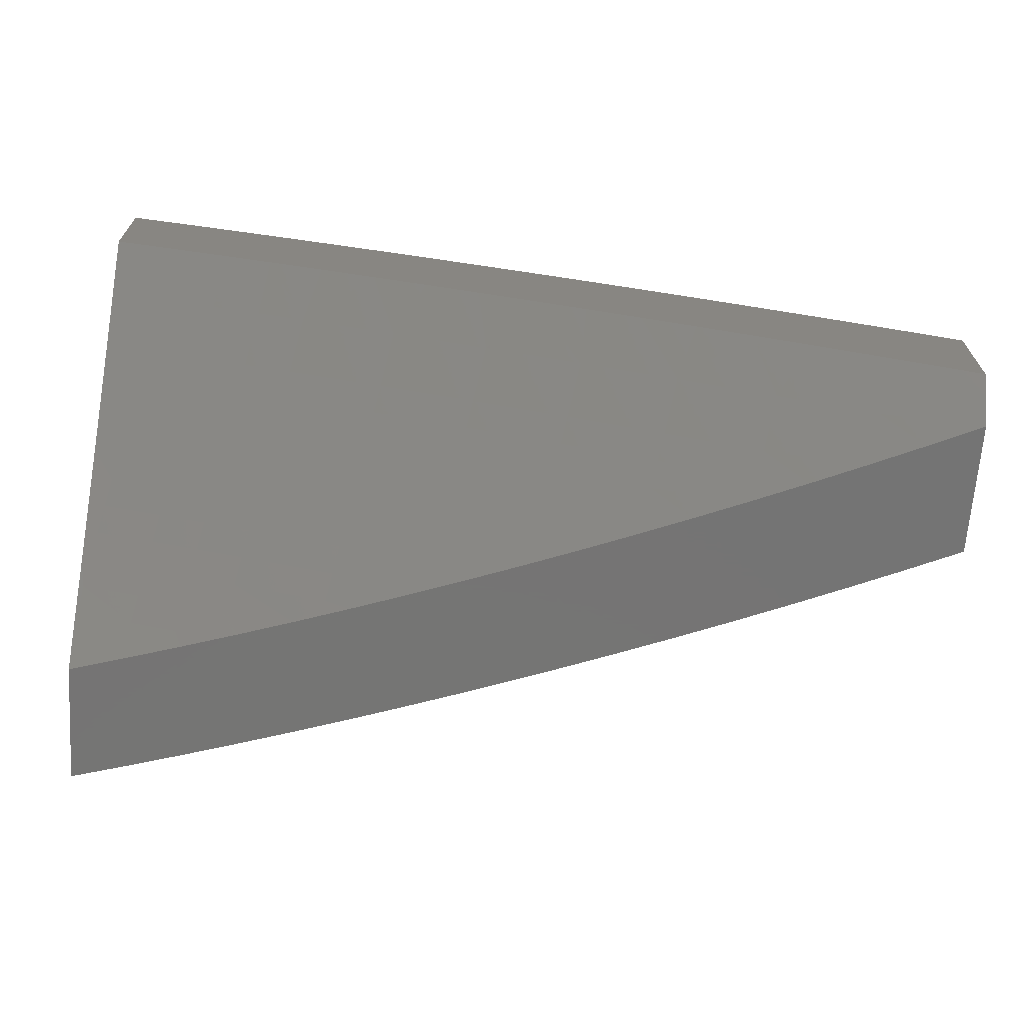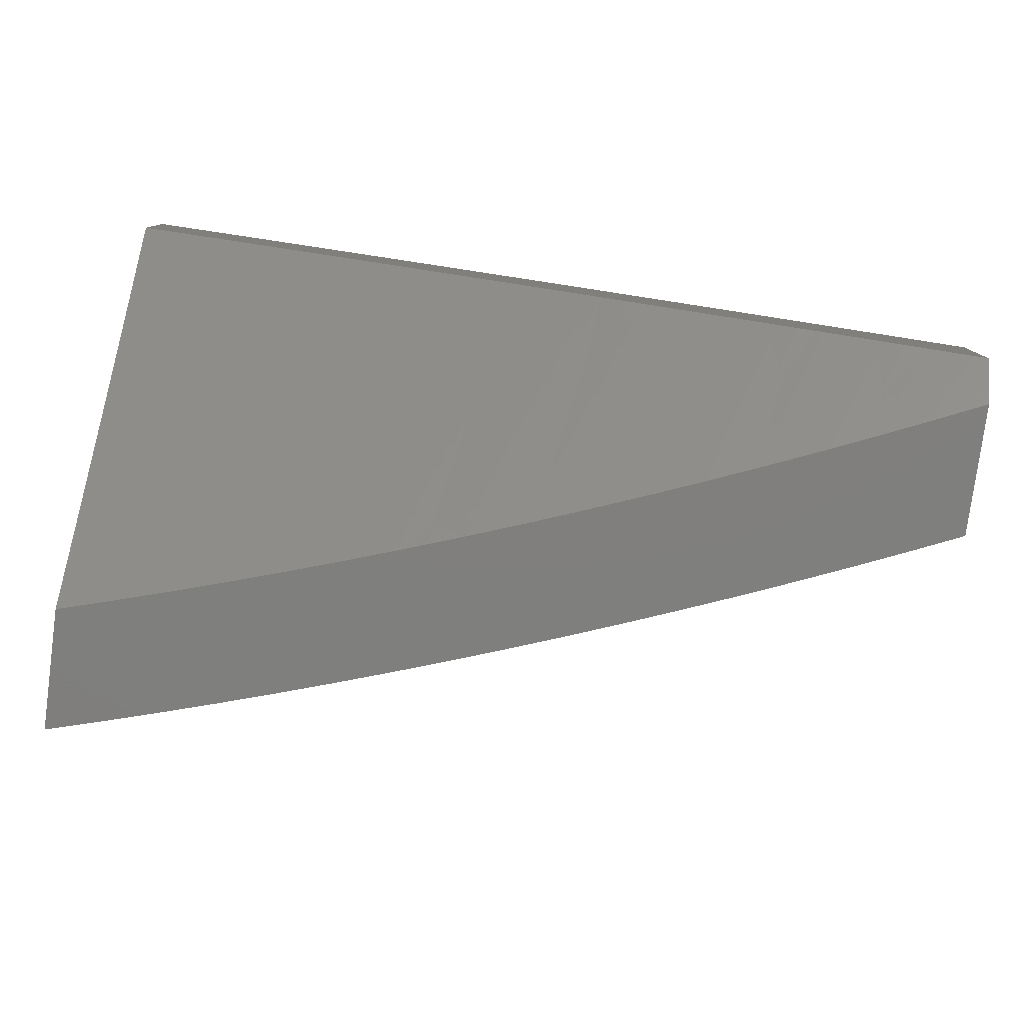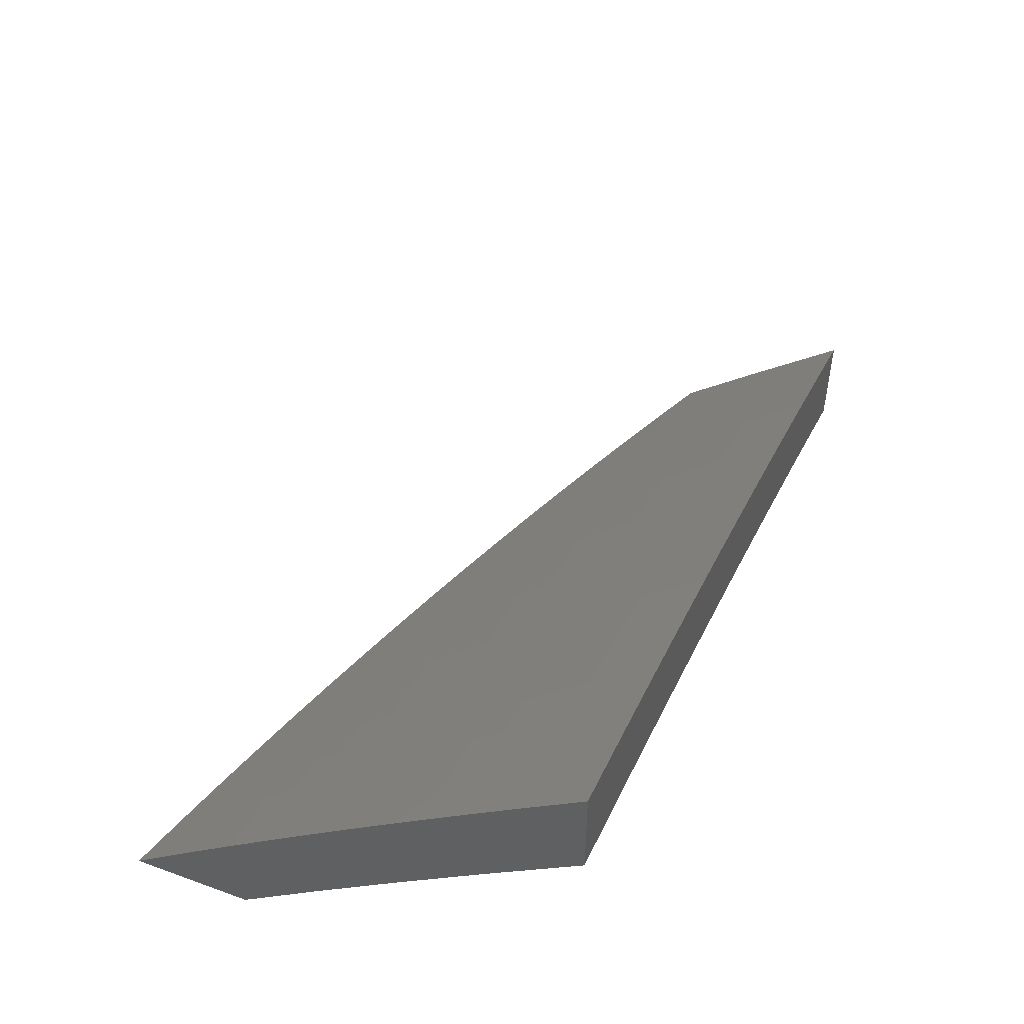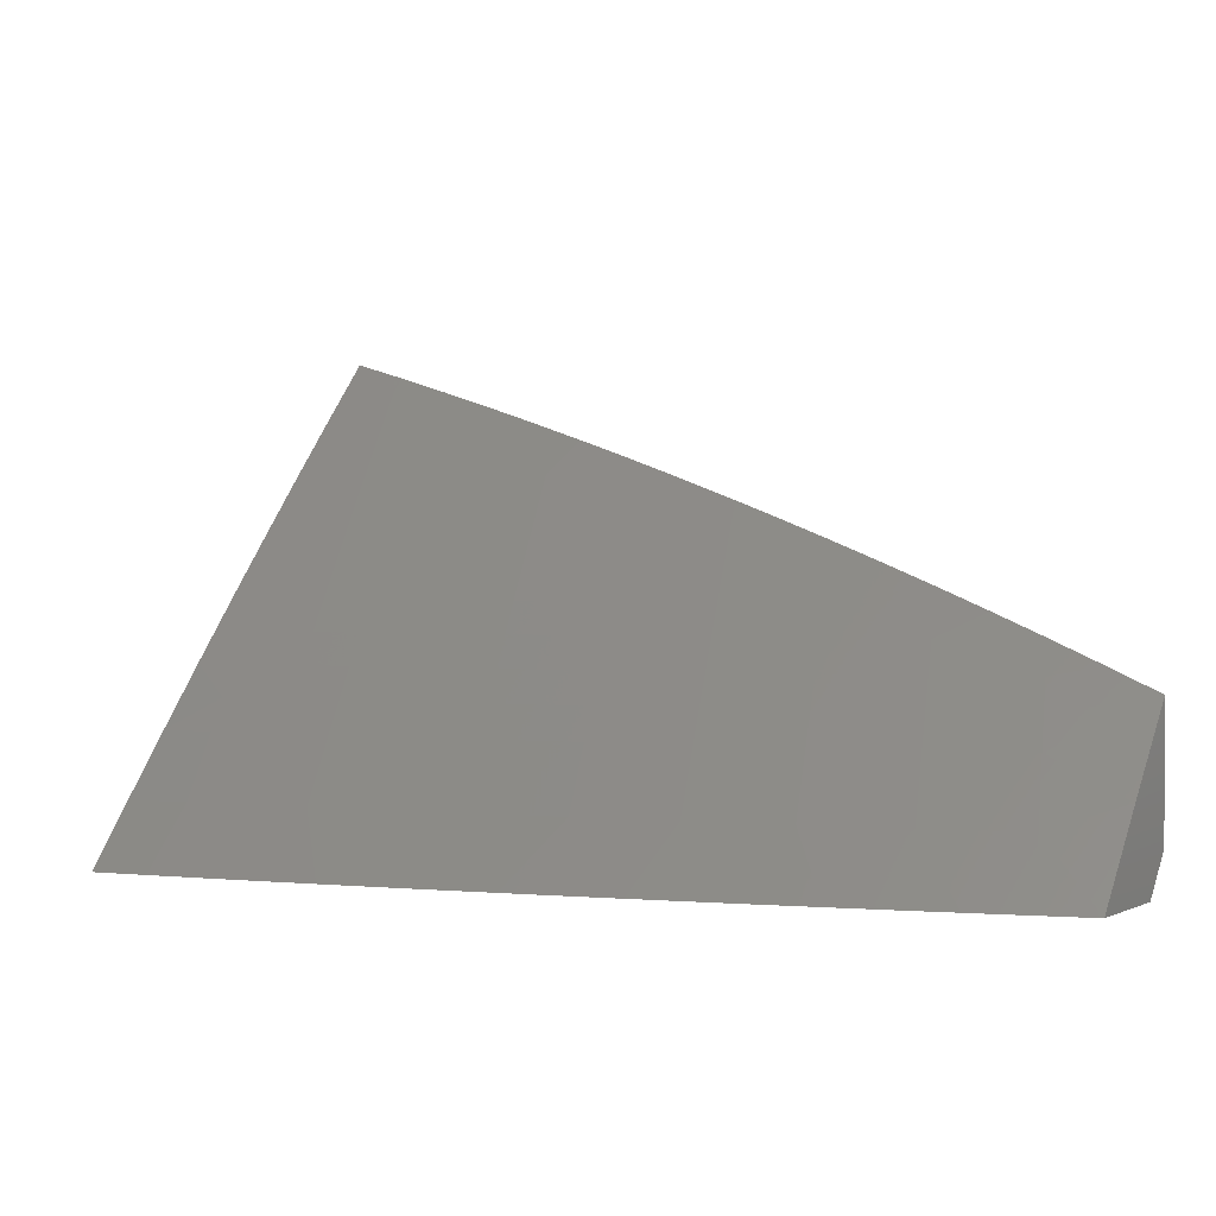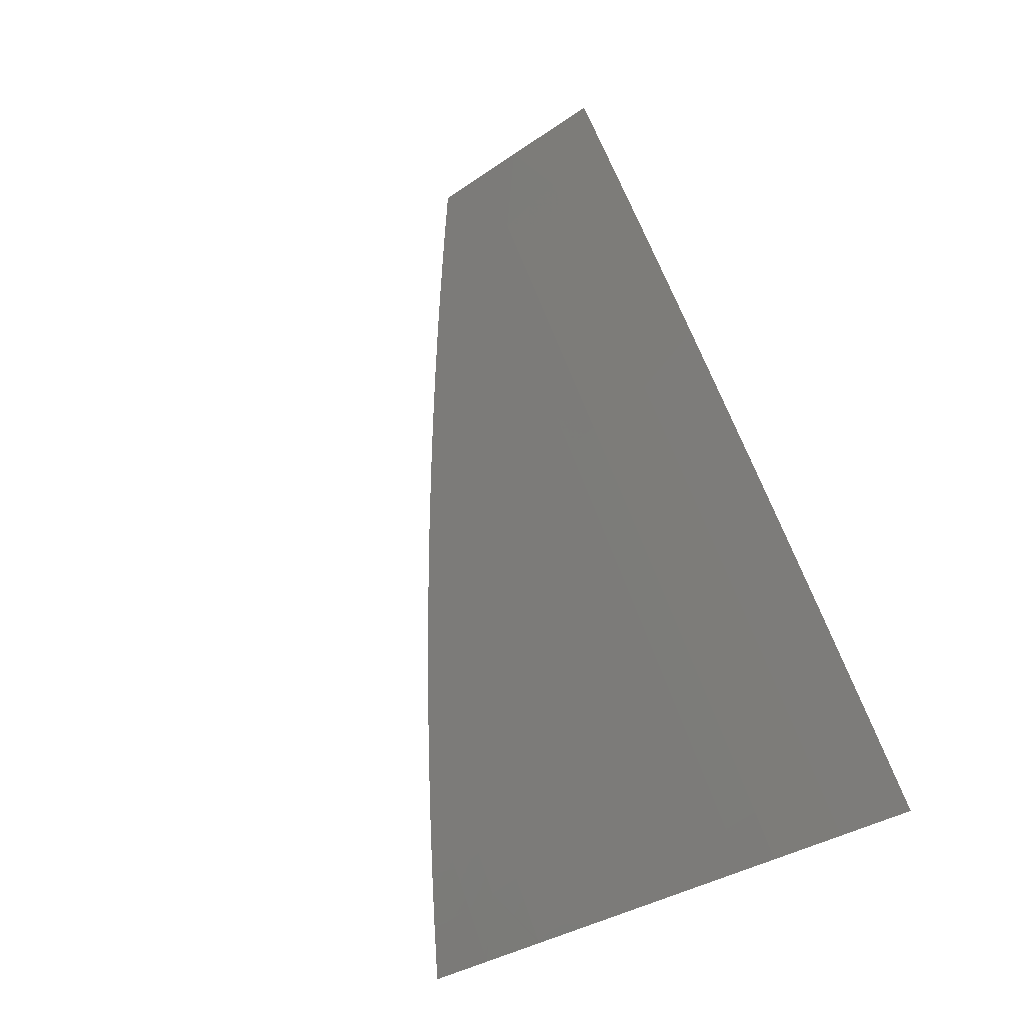
<metadata>
{"format":"stl","ext":"stl","renderer":"f3d","projection":"perspective","resolution":1024,"background":"white","views":[{"elev":-66.8,"azim":176.0,"up":"+Y"},{"elev":-79.2,"azim":172.4,"up":"+Y"},{"elev":48.1,"azim":111.9,"up":"+Y"},{"elev":1.5,"azim":-146.8,"up":"+Z"},{"elev":77.6,"azim":70.5,"up":"+Y"}]}
</metadata>
<code>
# stl→obj: 255 verts, 506 faces
v -2.064 8 7.396
v -2.061 8.006 7.39
v -2 8 7.415
v -2.067 8.026 7.364
v -2.005 8.062 7.338
v -2.072 8.046 7.338
v -2.01 8.082 7.313
v -2.077 8.066 7.313
v -2.015 8.101 7.287
v -2.082 8.085 7.287
v -2.02 8.121 7.261
v -2.087 8.105 7.261
v -2.025 8.141 7.235
v -2.092 8.124 7.235
v -2.03 8.16 7.209
v -2.097 8.144 7.209
v -2.035 8.179 7.183
v -2.102 8.163 7.183
v -2.039 8.199 7.157
v -2.107 8.182 7.157
v -2.044 8.218 7.131
v -2.112 8.202 7.131
v -2.049 8.237 7.105
v -2.117 8.221 7.105
v -2.059 8.275 7.053
v -2.126 8.259 7.053
v -2.127 8.299 7
v -2.19 8.283 7
v -2.181 8.245 7.053
v -2.236 8.231 7.053
v -2.171 8.207 7.105
v -2.225 8.193 7.105
v -2.166 8.188 7.131
v -2.22 8.174 7.131
v -2.161 8.169 7.157
v -2.215 8.155 7.157
v -2.156 8.15 7.183
v -2.21 8.136 7.183
v -2.151 8.13 7.209
v -2.204 8.117 7.209
v -2.146 8.111 7.235
v -2.199 8.097 7.235
v -2.14 8.091 7.261
v -2.194 8.078 7.261
v -2.135 8.072 7.287
v -2.189 8.058 7.287
v -2.13 8.052 7.313
v -2.183 8.039 7.313
v -2.125 8.033 7.338
v -2.178 8.019 7.338
v -2.12 8.013 7.364
v -2.191 8 7.357
v -2.128 8 7.377
v -2.255 8 7.337
v -2.29 8.01 7.313
v -2.318 8 7.316
v -2.296 8.03 7.287
v -2.381 8 7.294
v -2.408 8.019 7.261
v -2.444 8 7.272
v -2.507 8 7.249
v -2.569 8 7.226
v -2.521 8.007 7.235
v -2.414 8.039 7.235
v -2.301 8.049 7.261
v -2.527 8.026 7.209
v -2.631 8 7.202
v -2.533 8.045 7.183
v -2.641 8.012 7.183
v -2.647 8.031 7.157
v -2.693 8 7.178
v -2.755 8 7.153
v -2.817 8 7.127
v -2.762 8.015 7.131
v -2.654 8.05 7.131
v -2.539 8.064 7.157
v -2.426 8.077 7.183
v -2.42 8.058 7.209
v -2.312 8.088 7.209
v -2.307 8.069 7.235
v -2.768 8.034 7.105
v -2.878 8 7.101
v -2.781 8.071 7.053
v -2.89 8.034 7.053
v -2.877 8.08 7
v -2.939 8.059 7
v -3 8 7.047
v -3 8.037 7
v -2.939 8 7.074
v -2.815 8.101 7
v -2.753 8.121 7
v -2.672 8.106 7.053
v -2.691 8.141 7
v -2.629 8.16 7
v -2.563 8.139 7.053
v -2.567 8.179 7
v -2.504 8.198 7
v -2.454 8.172 7.053
v -2.442 8.216 7
v -2.345 8.202 7.053
v -2.379 8.233 7
v -2.316 8.25 7
v -2.253 8.267 7
v -2.063 8.314 7
v -2 8.329 7
v -2 8.249 7.105
v -2 8.167 7.209
v -2 8.084 7.313
v -2.318 8.107 7.183
v -2.323 8.126 7.157
v -2.329 8.145 7.131
v -2.334 8.164 7.105
v -2.431 8.096 7.157
v -2.437 8.115 7.131
v -2.443 8.134 7.105
v -2.545 8.083 7.131
v -2.551 8.102 7.105
v -2.66 8.069 7.105
v -2.939 8 7.223
v -2.897 8.052 7.177
v -3 8 7.197
v -2.906 8.077 7.142
v -3 8.078 7.099
v -2.923 8.127 7.071
v -3 8.155 7
v -2.939 8.177 7
v -2.877 8.198 7
v -2.813 8.164 7.071
v -2.815 8.218 7
v -2.753 8.238 7
v -2.703 8.199 7.071
v -2.691 8.258 7
v -2.593 8.233 7.071
v -2.629 8.277 7
v -2.567 8.295 7
v -2.482 8.266 7.071
v -2.504 8.314 7
v -2.442 8.331 7
v -2.372 8.297 7.071
v -2.379 8.349 7
v -2.316 8.366 7
v -2.261 8.326 7.071
v -2.253 8.382 7
v -2.206 8.34 7.071
v -2.19 8.398 7
v -2.151 8.354 7.071
v -2.127 8.414 7
v -2.069 8.374 7.071
v -2.063 8.429 7
v -2 8.39 7.071
v -2 8.443 7
v -2.878 8 7.25
v -2.879 8.002 7.247
v -2.888 8.027 7.212
v -2.779 8.064 7.212
v -2.787 8.089 7.177
v -2.678 8.124 7.177
v -2.686 8.149 7.142
v -2.577 8.183 7.142
v -2.817 8 7.275
v -2.77 8.038 7.247
v -2.761 8.013 7.282
v -2.755 8 7.3
v -2.653 8.048 7.282
v -2.693 8 7.325
v -2.644 8.022 7.317
v -2.631 8 7.349
v -2.536 8.055 7.317
v -2.569 8 7.372
v -2.528 8.029 7.351
v -2.52 8.003 7.386
v -2.421 8.061 7.351
v -2.413 8.035 7.386
v -2.313 8.091 7.351
v -2.305 8.065 7.386
v -2.205 8.12 7.351
v -2.198 8.094 7.386
v -2.151 8.134 7.351
v -2.144 8.107 7.386
v -2.097 8.147 7.351
v -2.09 8.121 7.386
v -2.018 8.166 7.351
v -2.011 8.14 7.386
v -2 8.17 7.352
v -2 8.114 7.421
v -2.005 8.113 7.42
v -2.077 8.067 7.455
v -2.084 8.094 7.42
v -2.13 8.054 7.455
v -2.137 8.081 7.42
v -2.183 8.04 7.455
v -2.191 8.067 7.42
v -2.29 8.012 7.455
v -2.298 8.038 7.42
v -2.318 8 7.46
v -2.381 8 7.439
v -2.405 8.009 7.42
v -2.444 8 7.417
v -2.506 8 7.395
v -2.255 8 7.481
v -2.191 8 7.501
v -2.176 8.014 7.489
v -2.123 8.027 7.489
v -2.07 8.041 7.489
v -2 8.057 7.489
v -2.063 8.014 7.523
v -2 8 7.557
v -2.064 8 7.539
v -2.128 8 7.52
v -2.025 8.193 7.317
v -2 8.226 7.282
v -2.031 8.219 7.282
v -2.037 8.245 7.247
v -2.111 8.2 7.282
v -2.118 8.226 7.247
v -2.165 8.186 7.282
v -2.172 8.212 7.247
v -2.219 8.172 7.282
v -2.226 8.198 7.247
v -2.328 8.143 7.282
v -2.335 8.169 7.247
v -2.436 8.113 7.282
v -2.444 8.139 7.247
v -2.545 8.081 7.282
v -2.553 8.107 7.247
v -2.661 8.073 7.247
v -2 8.281 7.212
v -2.044 8.271 7.212
v -2.124 8.252 7.212
v -2.179 8.238 7.212
v -2.233 8.224 7.212
v -2.343 8.195 7.212
v -2.452 8.164 7.212
v -2.561 8.132 7.212
v -2.67 8.099 7.212
v -2.05 8.297 7.177
v -2 8.336 7.142
v -2.057 8.323 7.142
v -2.137 8.303 7.142
v -2.192 8.289 7.142
v -2.247 8.275 7.142
v -2.357 8.246 7.142
v -2.467 8.215 7.142
v -2.796 8.114 7.142
v -2.569 8.158 7.177
v -2.459 8.19 7.177
v -2.35 8.221 7.177
v -2.24 8.25 7.177
v -2.186 8.264 7.177
v -2.131 8.278 7.177
v -2.428 8.087 7.317
v -2.32 8.117 7.317
v -2.212 8.146 7.317
v -2.158 8.16 7.317
v -2.104 8.173 7.317
f 1 2 3
f 3 2 4
f 3 4 5
f 5 4 6
f 5 6 7
f 7 6 8
f 7 8 9
f 9 8 10
f 9 10 11
f 11 10 12
f 11 12 13
f 13 12 14
f 13 14 15
f 15 14 16
f 15 16 17
f 17 16 18
f 17 18 19
f 19 18 20
f 19 20 21
f 21 20 22
f 21 22 23
f 23 22 24
f 23 24 25
f 25 24 26
f 25 26 27
f 27 26 28
f 28 26 29
f 28 29 30
f 30 29 31
f 30 31 32
f 32 31 33
f 32 33 34
f 34 33 35
f 34 35 36
f 36 35 37
f 36 37 38
f 38 37 39
f 38 39 40
f 40 39 41
f 40 41 42
f 42 41 43
f 42 43 44
f 44 43 45
f 44 45 46
f 46 45 47
f 46 47 48
f 48 47 49
f 48 49 50
f 50 49 51
f 50 51 52
f 52 51 53
f 53 51 4
f 53 4 2
f 1 53 2
f 52 54 50
f 50 54 48
f 48 54 55
f 55 54 56
f 55 56 57
f 57 56 58
f 57 58 59
f 59 58 60
f 59 60 61
f 62 63 61
f 61 63 64
f 61 64 59
f 59 64 65
f 59 65 57
f 57 65 46
f 57 46 48
f 63 62 66
f 66 62 67
f 66 67 68
f 68 67 69
f 68 69 70
f 70 69 71
f 70 71 72
f 67 71 69
f 73 74 72
f 72 74 75
f 72 75 70
f 70 75 76
f 70 76 68
f 68 76 77
f 68 77 78
f 78 77 79
f 78 79 80
f 80 79 42
f 80 42 44
f 74 73 81
f 81 73 82
f 81 82 83
f 83 82 84
f 83 84 85
f 85 84 86
f 86 84 87
f 86 87 88
f 82 89 84
f 84 89 87
f 85 90 83
f 83 90 91
f 83 91 92
f 92 91 93
f 92 93 94
f 92 94 95
f 95 94 96
f 95 96 97
f 95 97 98
f 98 97 99
f 98 99 100
f 100 99 101
f 100 101 102
f 100 102 30
f 30 102 103
f 30 103 28
f 27 104 25
f 25 104 105
f 25 105 106
f 107 19 106
f 106 19 21
f 106 21 23
f 108 11 107
f 107 11 13
f 107 13 15
f 3 5 108
f 108 5 7
f 108 7 9
f 106 23 25
f 107 15 17
f 17 19 107
f 108 9 11
f 51 49 4
f 4 49 6
f 49 47 6
f 6 47 8
f 47 45 8
f 8 45 10
f 45 43 10
f 10 43 12
f 43 41 12
f 12 41 14
f 41 39 14
f 14 39 16
f 39 37 16
f 16 37 18
f 37 35 18
f 18 35 20
f 35 33 20
f 20 33 22
f 29 26 24
f 33 31 22
f 22 31 24
f 31 29 24
f 55 57 48
f 80 44 65
f 65 44 46
f 42 79 40
f 40 79 109
f 40 109 38
f 38 109 110
f 38 110 36
f 36 110 111
f 36 111 34
f 34 111 112
f 34 112 32
f 32 112 100
f 32 100 30
f 78 80 64
f 64 80 65
f 79 77 109
f 109 77 113
f 109 113 110
f 110 113 114
f 110 114 111
f 111 114 115
f 111 115 112
f 112 115 98
f 112 98 100
f 63 66 64
f 64 66 78
f 66 68 78
f 77 76 113
f 113 76 116
f 113 116 114
f 114 116 117
f 114 117 115
f 115 117 95
f 115 95 98
f 76 75 116
f 116 75 118
f 116 118 117
f 117 118 92
f 117 92 95
f 83 92 118
f 74 81 75
f 75 81 118
f 81 83 118
f 119 120 121
f 121 120 122
f 121 122 123
f 123 122 124
f 123 124 125
f 125 124 126
f 126 124 127
f 127 124 128
f 127 128 129
f 129 128 130
f 130 128 131
f 130 131 132
f 132 131 133
f 132 133 134
f 134 133 135
f 135 133 136
f 135 136 137
f 137 136 138
f 138 136 139
f 138 139 140
f 140 139 141
f 141 139 142
f 141 142 143
f 143 142 144
f 143 144 145
f 145 144 146
f 145 146 147
f 147 146 148
f 147 148 149
f 149 148 150
f 149 150 151
f 152 153 119
f 119 153 154
f 119 154 120
f 120 154 155
f 120 155 156
f 156 155 157
f 156 157 158
f 158 157 159
f 158 159 133
f 133 159 136
f 152 160 153
f 153 160 161
f 153 161 154
f 154 161 155
f 161 160 162
f 162 160 163
f 162 163 164
f 164 163 165
f 164 165 166
f 166 165 167
f 166 167 168
f 168 167 169
f 168 169 170
f 170 169 171
f 170 171 172
f 172 171 173
f 172 173 174
f 174 173 175
f 174 175 176
f 176 175 177
f 176 177 178
f 178 177 179
f 178 179 180
f 180 179 181
f 180 181 182
f 182 181 183
f 182 183 184
f 184 183 185
f 185 183 186
f 185 186 187
f 187 186 188
f 187 188 189
f 189 188 190
f 189 190 191
f 191 190 192
f 191 192 193
f 193 192 194
f 193 194 195
f 195 194 196
f 196 194 197
f 196 197 198
f 198 197 173
f 198 173 199
f 199 173 171
f 199 171 169
f 195 200 193
f 193 200 191
f 200 201 191
f 191 201 202
f 191 202 189
f 189 202 203
f 189 203 187
f 187 203 204
f 187 204 205
f 205 204 206
f 205 206 207
f 207 206 208
f 208 206 204
f 208 204 209
f 209 204 203
f 209 203 202
f 201 209 202
f 205 185 187
f 182 184 210
f 210 184 211
f 210 211 212
f 212 211 213
f 212 213 214
f 214 213 215
f 214 215 216
f 216 215 217
f 216 217 218
f 218 217 219
f 218 219 220
f 220 219 221
f 220 221 222
f 222 221 223
f 222 223 224
f 224 223 225
f 224 225 164
f 164 225 226
f 164 226 162
f 162 226 161
f 211 227 213
f 213 227 228
f 213 228 215
f 215 228 229
f 215 229 217
f 217 229 230
f 217 230 219
f 219 230 231
f 219 231 221
f 221 231 232
f 221 232 223
f 223 232 233
f 223 233 225
f 225 233 234
f 225 234 226
f 226 234 235
f 226 235 161
f 161 235 155
f 228 227 236
f 236 227 237
f 236 237 238
f 238 237 148
f 238 148 239
f 239 148 146
f 239 146 240
f 240 146 144
f 240 144 241
f 241 144 142
f 241 142 242
f 242 142 139
f 242 139 243
f 243 139 136
f 243 136 159
f 237 150 148
f 120 156 122
f 122 156 244
f 122 244 124
f 124 244 128
f 157 155 235
f 131 128 244
f 131 244 158
f 158 244 156
f 224 164 166
f 157 235 245
f 245 235 234
f 245 234 246
f 246 234 233
f 246 233 247
f 247 233 232
f 247 232 248
f 248 232 231
f 248 231 249
f 249 231 230
f 249 230 250
f 250 230 229
f 250 229 236
f 236 229 228
f 133 131 158
f 222 224 168
f 168 224 166
f 168 170 251
f 251 170 172
f 251 172 252
f 252 172 174
f 252 174 253
f 253 174 176
f 253 176 254
f 254 176 178
f 254 178 255
f 255 178 180
f 255 180 210
f 210 180 182
f 243 159 245
f 245 159 157
f 243 245 246
f 175 173 197
f 220 222 251
f 251 222 168
f 220 251 252
f 242 243 246
f 242 246 247
f 177 175 194
f 194 175 197
f 177 194 192
f 218 220 252
f 218 252 253
f 241 242 247
f 241 247 248
f 179 177 192
f 179 192 190
f 216 218 253
f 216 253 254
f 240 241 248
f 240 248 249
f 181 179 190
f 181 190 188
f 214 216 254
f 214 254 255
f 239 240 249
f 239 249 250
f 183 181 188
f 183 188 186
f 212 214 255
f 212 255 210
f 238 239 250
f 238 250 236
f 125 88 123
f 123 88 87
f 123 87 121
f 87 89 121
f 121 89 82
f 121 82 73
f 121 73 119
f 119 73 72
f 119 72 152
f 152 72 71
f 152 71 160
f 160 71 67
f 160 67 163
f 163 67 62
f 163 62 165
f 165 62 61
f 165 61 167
f 167 61 60
f 167 60 169
f 169 60 58
f 169 58 199
f 199 58 56
f 199 56 198
f 198 56 54
f 198 54 196
f 196 54 52
f 196 52 195
f 195 52 200
f 200 52 53
f 200 53 201
f 201 53 1
f 201 1 209
f 209 1 3
f 209 3 208
f 208 3 207
f 104 147 105
f 105 147 149
f 105 149 151
f 147 104 145
f 145 104 27
f 145 27 143
f 143 27 141
f 141 27 28
f 141 28 140
f 140 28 103
f 140 103 138
f 138 103 102
f 138 102 137
f 137 102 101
f 137 101 135
f 135 101 99
f 135 99 134
f 134 99 97
f 134 97 132
f 132 97 96
f 132 96 130
f 130 96 94
f 130 94 129
f 129 94 93
f 129 93 127
f 127 93 91
f 127 91 126
f 126 91 90
f 126 90 125
f 125 90 85
f 125 85 86
f 86 88 125
f 108 185 3
f 3 185 205
f 3 205 207
f 185 108 184
f 184 108 107
f 184 107 211
f 211 107 227
f 227 107 106
f 227 106 237
f 237 106 105
f 237 105 150
f 150 105 151

</code>
